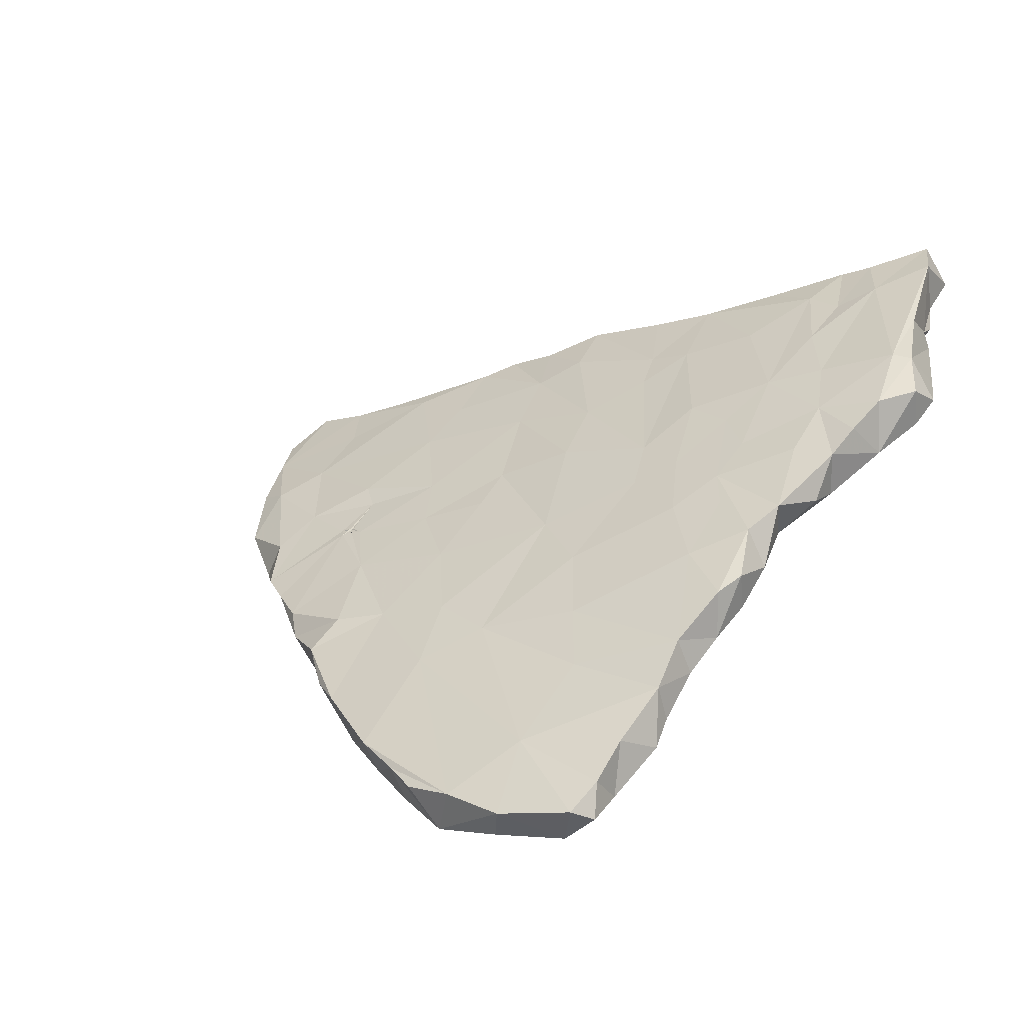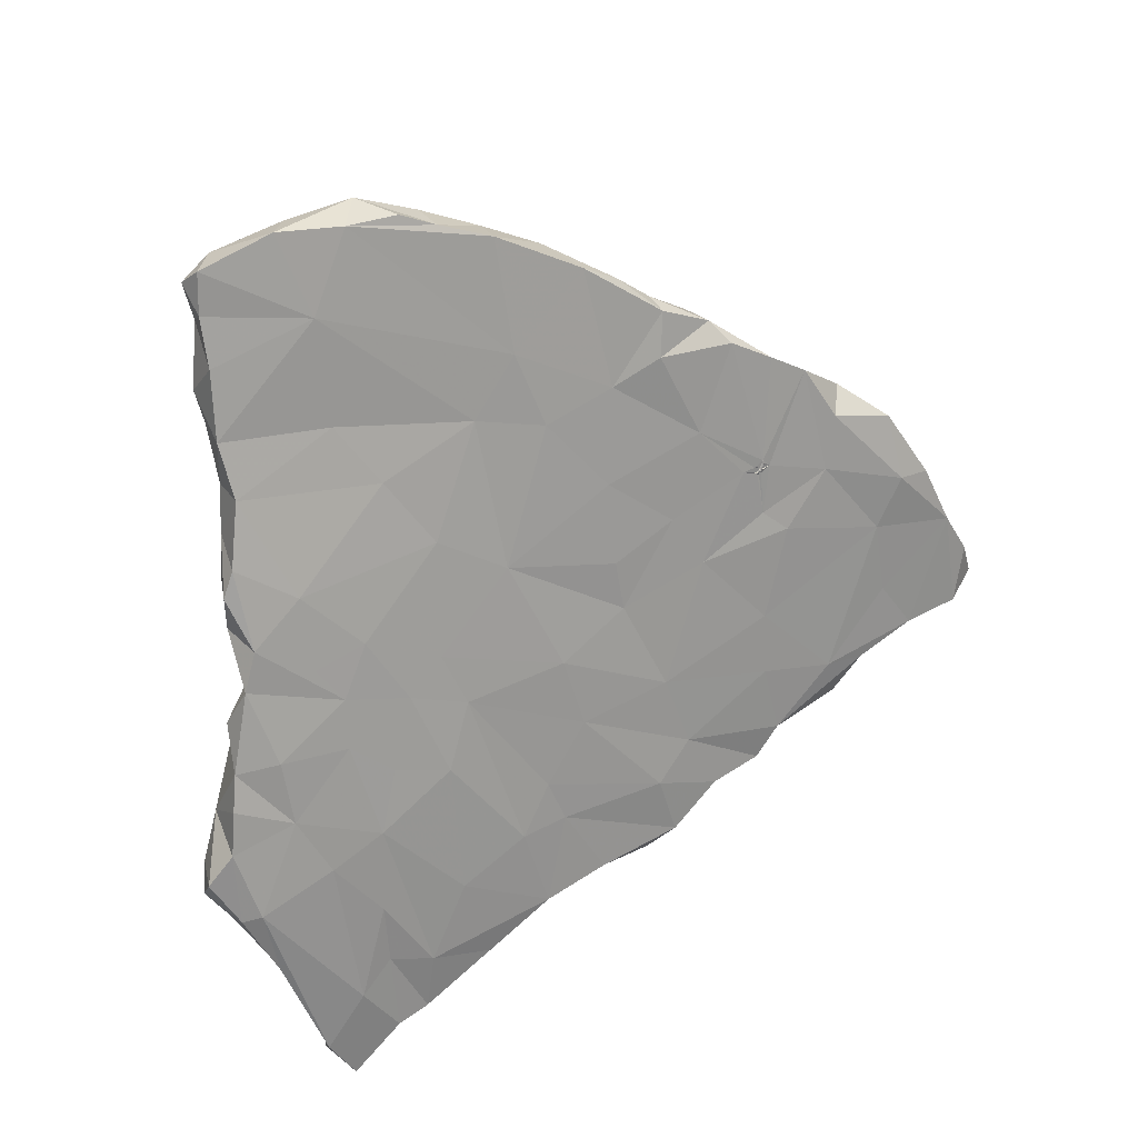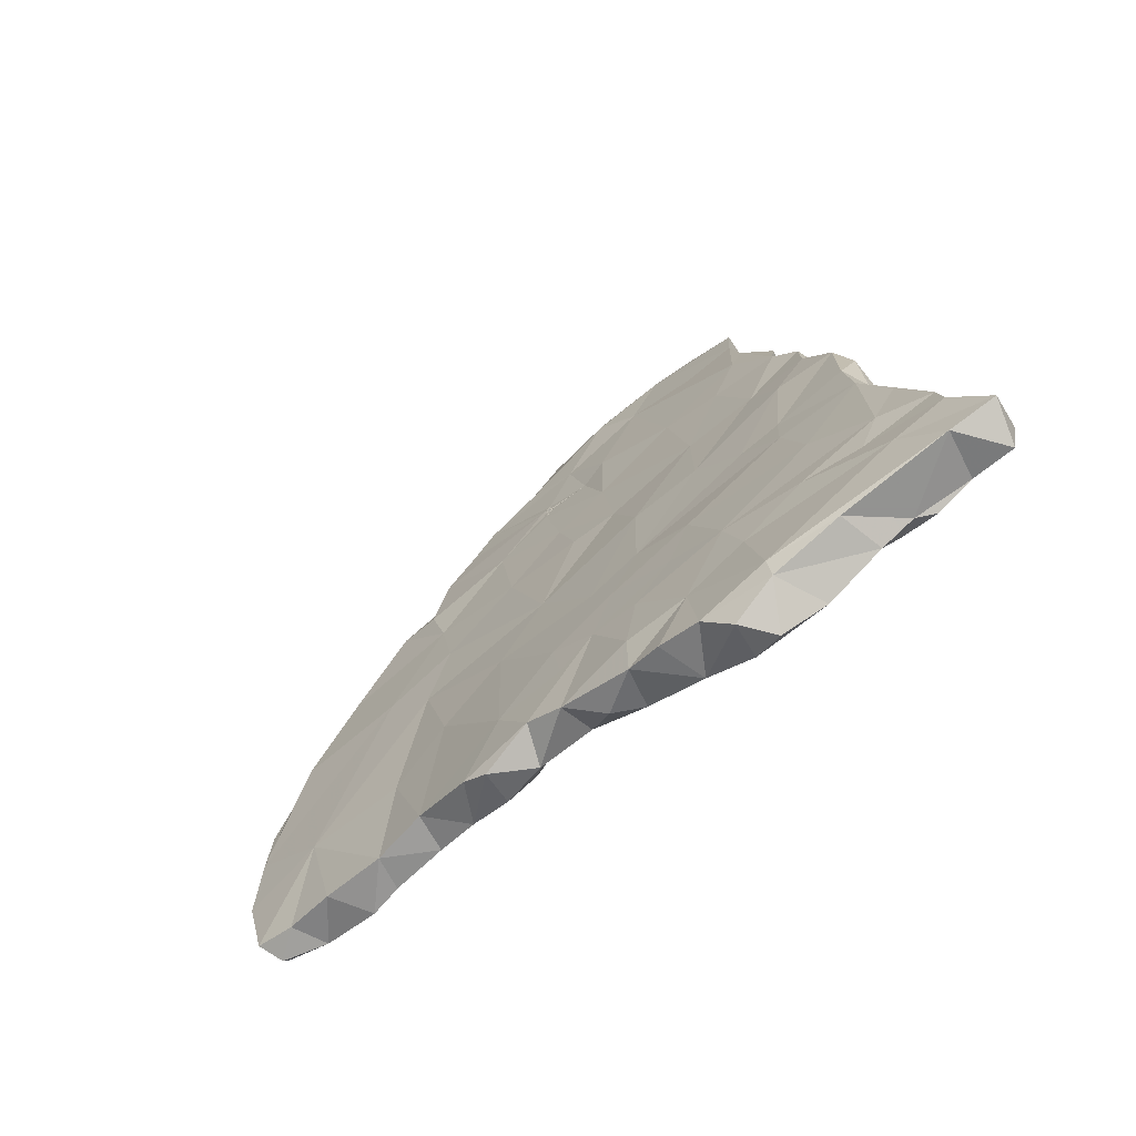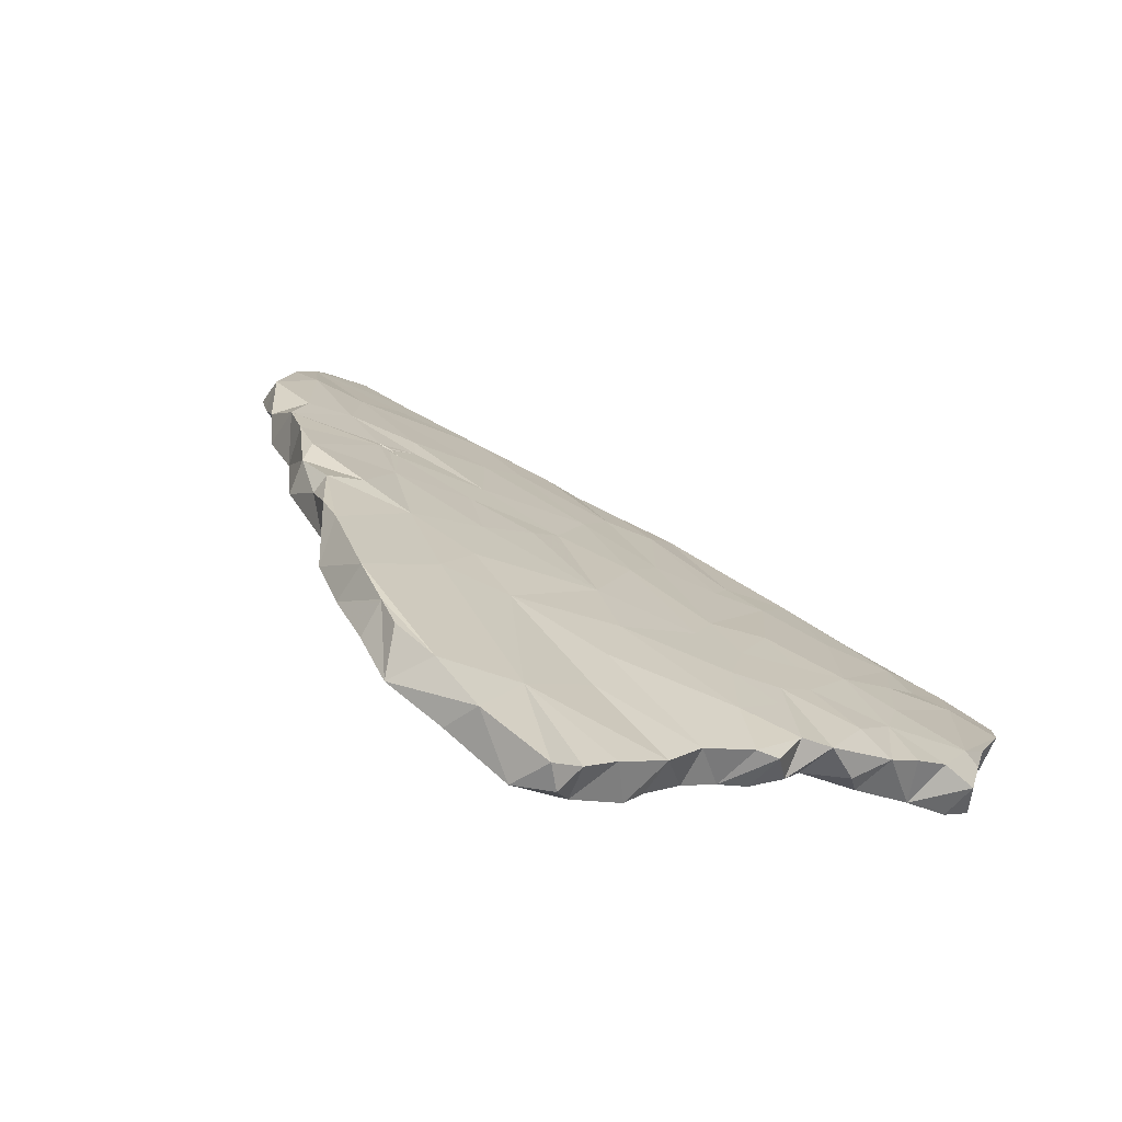
<metadata>
{"format":"obj","ext":"obj","renderer":"f3d","projection":"perspective","resolution":1024,"background":"white","views":[{"elev":2.7,"azim":29.3,"up":"+Y"},{"elev":64.8,"azim":155.9,"up":"+Z"},{"elev":23.4,"azim":82.2,"up":"+Y"},{"elev":62.0,"azim":44.4,"up":"+Z"}]}
</metadata>
<code>
v 16.16 10.79 0.8735
v 13.66 17.11 -13.27
v 6.38 10.89 -6.91
v 21.19 16.38 -9.005
v 21.54 6.056 2.325
v 14.25 12.02 -5.21
v 0.8252 9.972 -1.53
v 0.8513 10.03 -1.665
v -0.5664 18.66 -14.95
v 0.5313 9.726 -1.319
v 31.26 12.28 1.922
v 1.85 9.863 -1.181
v 0.9609 9.96 -1.599
v 1.16 9.792 -1.278
v 34.77 15.08 -4.276
v 15.8 13.01 -6.117
v 11.95 13.19 -9.103
v 30.83 24.02 -17.7
v 8.459 19.37 -16.18
v 0.6463 9.871 -1.546
v 22.09 11.67 -4.899
v 32.13 22.85 -15.99
v 26.8 -1.373 14.99
v 5.905 7.114 -0.9092
v 4.215 2.261 7.241
v 1.088 10.04 -1.639
v 1.038 10.02 -1.594
v -3.14 6.75 1.448
v 33.87 26.22 -15.21
v 1.301 11.49 -3.533
v 6.965 15.7 -12.82
v 14.37 17.8 -12.86
v 11 14.91 -11.07
v 32.26 25.54 -18.82
v 21.67 7.45 0.4045
v 4.831 8.466 -3.173
v 2.038 2.242 4.484
v 21.02 12.89 -6.264
v -0.7919 6.269 -1.559
v 27.95 20.82 -13.89
v 24.96 19.87 -12.74
v 7.582 12.72 -7.944
v 0.9377 9.87 -1.459
v 0.6881 9.825 -1.46
v -2.961 10.6 -3.239
v 19.87 20.38 -14.78
v 18.03 3.283 5.974
v 5.477 12.7 -3.942
v 34.14 22.16 -13.77
v -11.14 15.34 -14.07
v 26.13 9.065 0.3888
v -3.948 16.24 -15.19
v 33.26 15.04 -0.9572
v -6.266 9.965 -8.565
v 22.58 17.59 -5.605
v 16.36 19.67 -14.91
v 27.48 8.584 1.296
v -9.169 14.33 -14.91
v -5.341 6.882 -1.433
v 20.48 15.25 -3.403
v 33.58 23.71 -16.54
v 36.96 18.06 -7.174
v 28.03 18.78 -10.74
v 20.98 6.387 6.594
v 22.47 3.789 9.25
v 0.1548 12.43 -4.712
v 26.61 18.02 -10.21
v 18.06 12.25 -4.487
v 27.53 23.82 -17.79
v 25.66 20.82 -14.73
v 0.5718 9.624 -1.161
v 3.75 6.829 -1.197
v 18.84 14.61 -8.05
v 15.87 -2.472 15.6
v 30.58 10.65 0.3071
v 19.1 6.01 3.01
v 13.01 14.83 -9.65
v 11.46 13.97 -8.349
v 17.63 0.6303 8.836
v 22.84 -2.615 13.04
v 2.117 14.43 -11.25
v -8.633 11.44 -10.65
v 1.439 3.825 5.302
v 11.24 22.42 -15.45
v 28.15 11.62 -1.923
v 26.59 13.77 -0.2598
v 0.2591 9.841 -1.605
v 26.94 -3.234 15.49
v -9.164 11.6 -6.548
v 30.89 15.34 -1.228
v 36.29 16.74 -6.237
v 3.75 8.021 1.644
v 22.15 9.726 -0.5021
v 11.44 20.59 -12.52
v -1.382 5.979 2.842
v 21.27 14.24 -7.679
v 0.1399 12.79 -10.8
v 21.91 18.26 -12.01
v -4.911 15.58 -10.8
v 31.05 13.8 -3.688
v -8.735 9.993 -7.798
v -6.71 7.461 -3.268
v 14.53 -3.559 13.71
v 8.847 -1.31 10.19
v -8.166 8.296 -4.906
v 9.095 6.24 1.018
v 16.72 21.58 -17
v 14.29 5.955 2.172
v 25.12 -4.418 15.27
v 16.43 15.14 -9.501
v 13.05 18.99 -14.95
v 30.86 8.934 2.851
v 24.21 18.61 -11.96
v 0.792 9.796 -1.365
v 5.506 13.38 -10.38
v 24.46 18.14 -10.73
v 1.027 10.05 -1.63
v 18.14 -1.522 11.43
v 16.14 13.86 -8.334
v 9.519 8.909 1.762
v 4.847 5.088 5.786
v 10.36 11.82 -1.618
v 33.61 21.04 -13.41
v -4.275 8.756 -1.223
v 2.105 16.12 -13.57
v 6.431 17.37 -14.76
v 32.78 12.8 -1.954
v 14.01 8.457 -0.8524
v 2.079 11.64 -9.015
v 29.82 26.31 -16.17
v -9.95 13.59 -9.601
v 2.101 17.44 -15.46
v -0.4514 15.27 -13.1
v 1.428 6.272 -2.214
v 7.805 5.529 5.48
v 0.5619 14.33 -12.75
v -7.387 10.62 -9.824
v 4 3.403 7.374
v 10.61 13.48 -3.796
v 6.549 10.82 -1.333
v -7.605 9.115 -3.065
v 31.26 17.61 -3.967
v 7.026 11.46 -6.139
v -1.331 7.401 -3.188
v 10.82 18.18 -14
v 14.8 16.2 -10.92
v 30.26 22.62 -16.13
v 23.35 14.44 -1.744
v 27.02 9.637 4.421
v 28.19 1.257 9.677
v 11.85 15.26 -9.91
v 21.54 22.23 -16.83
v 29.85 20.21 -13.55
v 14.83 19.59 -15.01
v -7.4 11.79 -5.718
v -7.908 15.05 -15.19
v 14.14 -1.766 14.59
v 29.57 25.16 -17.74
v 22.04 -3.138 16.95
v 17.45 -4.691 15.03
v 4.655 18.36 -15.93
v 27.56 12.38 1.448
v 21.78 20.34 -15.12
v 15.93 22.98 -14.81
v 30.1 11.01 3.388
v 21.66 14.4 -6.238
v 23.89 21.83 -16.58
v 7.189 20.07 -16.18
v 6.339 9.781 -4.126
v 27.21 0.503 13.14
v 34.02 16.46 -2.177
v 19.34 9.126 3.464
v 19.61 23.59 -14.61
v 23.64 24.7 -15.48
v 26.14 -2.747 16.66
v 11.58 -0.7567 13.36
v 28.28 5.31 8.495
v 28.16 -0.1006 10.85
v 17.58 15.18 -7.967
v 30.79 19.51 -11.68
v 25.4 16.9 -4.213
v 10.34 14.49 -9.447
v 32.81 19.47 -11.03
v 7.515 1.102 10.47
v 32.98 27.44 -17.58
v 11.58 -2.523 11.84
v 29.68 7.804 6.427
v 3.528 17.5 -10.74
v 34.09 22.33 -14.92
v 31.14 24.84 -13.44
v 9.839 17.72 -14.44
v 2.147 10.66 -7.44
v -6.182 17.08 -13.48
v 36.59 18.56 -5.167
v 9.458 16.76 -8.163
v -9.527 12.17 -10.57
v 18.89 10.21 -2.083
v 21.5 10.34 -2.27
v 24.64 12 1.424
v 32.62 12.49 -0.187
v 21.12 -4.566 15.42
v -6.474 8.564 -5.663
v 2.74 15.41 -8.087
v 5.225 20.54 -15.02
v 34.61 20.68 -6.894
v 26.26 7.057 3.107
v -5.298 13.27 -7.473
v -10.13 13.71 -13.04
v 19.32 7.833 1.117
v 12.76 0.8901 8.103
v 15.43 5.211 7.003
v 35.69 20.45 -6.992
v 26.84 24.36 -13.73
v 1.19 8.488 -5.324
v 28.67 7.326 2.711
v 22.74 8.021 1.551
v 3.155 13.24 -10.47
v -3.691 12.98 -11.54
v -10.84 14.75 -12
v 27.53 14.3 -5.985
v 17.25 13.11 -6.695
v 14.65 17.33 -7.457
v 18.88 17.11 -11.12
v 27.98 25.93 -16.24
v -1.065 4.566 0.825
v 21.54 0.1334 13.56
v 17.65 19.23 -9.208
v 17.29 20.67 -11.22
v 13.52 -1.703 10.98
v 0.5677 10.04 -5.88
v 18.24 10.66 -4.454
v 34.89 18.01 -3.868
v 28.13 3.012 10.54
v 22.88 5.061 4.925
v -5.928 7.936 -5.946
v 6.492 0.7729 7.069
v 3.045 8.637 -5.013
v 9.06 19.2 -11.56
v 10.1 3.161 4.89
v 28.49 21.89 -9.842
v -9.39 16.7 -14.11
v 7.768 14.19 -10.7
v 6.261 12.45 -9.254
v -2.608 17.93 -13.44
v -1.947 16.51 -15.22
v 6.648 13.33 -8.735
v 17.55 18.29 -13.49
v -8.204 12.53 -12.63
v 27.02 15.19 -6.262
v 0.6667 5.16 4.497
v 30.19 6.839 4.339
v 21.07 13.28 -0.9589
v 29.4 5.283 5.944
v 4.609 15.23 -12.67
v 14.4 11.6 -6.725
v 5.851 1.655 9.198
v 18.61 -2.545 16.18
v 8.177 21.1 -14.58
v 28.01 22.44 -16.25
v 26.9 12.87 -3.578
v 22.8 11.98 -3.294
v 24.67 8.907 0.8194
v 16.81 22.46 -16.06
v 27.15 10.55 -1.252
v 14.81 14.92 -4.269
v 12.38 3.41 8.762
v 36.09 19.06 -9.52
v -0.3992 17.98 -12.47
v 23.9 22.05 -11.18
v 10.45 20.27 -16.61
v 29.07 23.77 -12.59
v 28.1 13.91 -4.5
v 25.88 23.74 -17.41
v 13.01 22.5 -16.29
v 28.57 3.492 7.483
v -0.7224 6.32 -2.408
v 30.58 8.615 5.445
v 11.86 6.166 5.466
v 15.53 1.356 7.986
v -3.687 5.43 -0.969
v 17.33 20.29 -15.79
v 33.96 25.26 -18.3
v 19.85 20.94 -10.76
v 34.73 22.73 -10.19
v 26.89 -2.441 13.16
v 0.9177 11.59 -7.842
v 10.62 12.18 -6.653
v 27.28 15.58 -2.239
v 30.29 19.83 -6.808
v 27.14 19.11 -6.415
v 34.97 21.14 -12.13
v 0.9899 10.07 -1.687
v 3.571 19.71 -13.94
v 12.17 11.12 -4.75
f 136 125 81
f 7 8 87
f 71 7 10
f 12 13 14
f 43 14 13
f 125 31 254
f 149 64 177
f 7 87 20
f 12 26 27
f 291 49 284
f 220 272 249
f 29 284 49
f 43 27 7
f 26 30 13
f 247 32 56
f 41 113 70
f 38 231 221
f 43 44 14
f 70 259 40
f 18 69 158
f 13 20 44
f 98 4 223
f 169 294 128
f 32 2 56
f 77 151 33
f 248 208 58
f 185 130 190
f 157 103 160
f 190 271 240
f 43 14 7
f 234 150 178
f 271 190 130
f 63 67 116
f 113 116 98
f 14 44 114
f 117 27 26
f 92 120 140
f 17 77 110
f 37 239 236
f 219 196 131
f 208 248 82
f 245 132 133
f 10 44 87
f 212 284 205
f 59 235 280
f 68 197 128
f 237 36 72
f 119 255 17
f 39 225 280
f 259 147 153
f 18 147 69
f 34 22 18
f 194 15 91
f 78 287 143
f 201 109 159
f 50 241 156
f 191 2 33
f 13 44 43
f 197 209 128
f 111 2 145
f 10 114 44
f 191 126 19
f 46 281 107
f 30 87 8
f 75 11 112
f 274 107 270
f 70 167 273
f 188 195 238
f 45 30 66
f 234 5 216
f 268 193 99
f 267 272 249
f 186 229 103
f 141 105 102
f 71 14 114
f 152 46 107
f 281 56 107
f 21 198 231
f 173 228 283
f 88 23 175
f 113 98 163
f 35 209 93
f 112 277 251
f 78 151 17
f 167 152 273
f 21 261 198
f 192 237 214
f 293 9 244
f 127 53 200
f 178 80 234
f 183 123 291
f 49 61 29
f 209 197 93
f 156 241 193
f 169 128 24
f 60 252 148
f 205 232 212
f 236 256 25
f 205 289 142
f 223 146 247
f 193 241 131
f 218 286 54
f 123 183 153
f 163 167 70
f 155 89 141
f 153 22 123
f 142 289 290
f 210 104 239
f 12 48 30
f 185 190 29
f 115 246 243
f 48 140 139
f 243 246 42
f 12 92 140
f 263 164 173
f 129 286 97
f 291 267 183
f 152 173 174
f 210 229 104
f 7 14 43
f 42 3 243
f 81 217 97
f 244 245 52
f 42 246 182
f 20 10 7
f 196 208 82
f 115 243 217
f 263 152 107
f 177 64 65
f 83 121 250
f 129 97 217
f 100 127 75
f 214 276 144
f 152 167 163
f 84 164 274
f 96 166 38
f 181 86 288
f 3 192 129
f 150 234 275
f 25 256 138
f 65 211 226
f 158 224 130
f 206 215 251
f 199 252 172
f 205 284 29
f 228 84 94
f 202 105 101
f 232 15 194
f 218 58 156
f 137 82 248
f 253 187 177
f 120 135 278
f 2 191 145
f 262 85 264
f 280 28 59
f 66 203 207
f 141 102 59
f 118 79 234
f 156 193 52
f 40 41 70
f 174 213 224
f 271 213 240
f 45 66 207
f 146 110 77
f 164 228 173
f 28 124 59
f 262 51 206
f 135 92 121
f 178 233 170
f 97 218 133
f 252 265 1
f 275 234 253
f 293 268 188
f 115 31 242
f 273 174 224
f 96 221 73
f 132 293 204
f 101 196 82
f 294 6 128
f 109 80 285
f 11 165 112
f 273 224 158
f 247 281 46
f 259 69 147
f 277 112 165
f 95 28 225
f 123 189 49
f 137 54 101
f 247 56 281
f 35 216 5
f 64 172 211
f 75 200 11
f 99 193 131
f 77 33 2
f 35 262 216
f 149 162 199
f 219 208 196
f 242 191 33
f 88 285 23
f 188 268 203
f 53 11 200
f 3 42 143
f 56 2 111
f 255 119 221
f 38 221 96
f 133 125 136
f 193 244 52
f 101 82 137
f 17 110 119
f 227 228 94
f 136 81 97
f 207 99 131
f 142 53 171
f 244 9 245
f 215 112 251
f 238 94 258
f 226 266 257
f 239 104 236
f 178 170 285
f 207 203 268
f 156 58 50
f 231 68 221
f 18 158 34
f 93 198 261
f 115 254 31
f 7 114 43
f 7 71 114
f 258 84 19
f 192 214 230
f 230 286 192
f 143 287 294
f 37 83 225
f 29 282 185
f 234 206 253
f 226 233 65
f 212 291 284
f 161 204 168
f 228 227 283
f 17 151 77
f 103 118 160
f 212 194 62
f 217 81 254
f 84 258 94
f 60 55 283
f 267 291 212
f 180 153 183
f 248 54 137
f 232 171 15
f 45 207 155
f 187 253 277
f 235 286 144
f 157 74 257
f 60 222 265
f 162 165 86
f 88 175 109
f 235 202 54
f 158 130 185
f 177 233 275
f 254 81 125
f 283 227 60
f 35 76 209
f 229 279 79
f 223 4 96
f 176 104 186
f 226 170 233
f 6 68 128
f 71 92 14
f 92 71 250
f 192 286 129
f 166 261 21
f 136 97 133
f 134 72 39
f 132 125 133
f 206 234 262
f 211 65 64
f 211 172 1
f 84 270 19
f 14 92 12
f 87 28 71
f 256 184 138
f 159 226 257
f 290 181 288
f 272 260 249
f 159 109 175
f 55 290 269
f 278 266 211
f 291 123 49
f 102 202 235
f 257 74 160
f 146 223 110
f 62 91 267
f 219 241 50
f 153 147 22
f 55 148 181
f 218 156 245
f 22 189 123
f 293 238 204
f 250 121 92
f 221 179 73
f 138 184 135
f 195 48 139
f 157 257 176
f 265 252 60
f 193 268 244
f 158 185 34
f 56 111 154
f 72 134 237
f 129 217 3
f 142 90 53
f 290 213 269
f 31 132 126
f 7 27 8
f 27 117 292
f 166 116 67
f 79 279 47
f 4 116 166
f 262 264 51
f 278 211 1
f 104 229 186
f 154 107 56
f 28 280 225
f 277 253 251
f 236 25 37
f 85 261 260
f 83 250 95
f 45 124 28
f 108 128 209
f 213 290 240
f 246 115 242
f 280 144 39
f 145 191 111
f 57 75 112
f 262 35 93
f 100 75 85
f 174 173 213
f 256 236 104
f 225 83 95
f 159 175 226
f 290 55 181
f 117 26 292
f 28 87 45
f 293 132 9
f 211 266 226
f 41 40 63
f 68 16 221
f 153 180 63
f 85 260 100
f 69 273 158
f 73 110 223
f 152 263 173
f 161 132 204
f 245 9 132
f 173 283 269
f 4 98 116
f 121 83 138
f 276 134 39
f 209 76 108
f 203 195 188
f 72 225 39
f 163 223 247
f 102 235 59
f 294 287 255
f 171 232 142
f 231 198 197
f 196 89 131
f 6 255 16
f 124 141 59
f 264 85 75
f 108 279 239
f 226 23 170
f 149 187 165
f 214 237 134
f 99 207 268
f 251 253 206
f 294 255 6
f 205 29 190
f 266 135 184
f 243 3 217
f 182 33 151
f 178 285 80
f 11 90 86
f 5 76 35
f 242 31 191
f 131 89 155
f 266 176 257
f 124 45 155
f 157 160 74
f 176 184 104
f 287 78 17
f 293 188 238
f 113 163 70
f 272 220 249
f 206 51 57
f 120 122 140
f 120 278 1
f 122 120 1
f 179 119 110
f 239 72 24
f 86 181 148
f 89 101 105
f 150 275 233
f 128 106 24
f 267 67 183
f 138 83 25
f 105 141 89
f 94 238 222
f 51 264 57
f 187 149 177
f 126 161 19
f 57 264 75
f 203 66 48
f 275 253 177
f 166 260 261
f 166 249 260
f 8 13 30
f 3 143 169
f 152 163 46
f 222 227 94
f 146 77 2
f 50 58 208
f 240 289 190
f 279 210 239
f 15 127 100
f 122 1 139
f 141 124 155
f 228 164 84
f 71 10 87
f 234 76 5
f 45 87 30
f 265 195 139
f 60 148 55
f 242 33 182
f 65 233 177
f 249 67 267
f 8 20 13
f 66 30 48
f 106 239 24
f 118 103 229
f 31 126 191
f 260 272 100
f 86 165 11
f 270 84 274
f 72 239 225
f 282 61 22
f 100 272 15
f 96 73 223
f 191 270 111
f 267 91 15
f 203 48 195
f 42 78 143
f 233 178 150
f 222 238 195
f 41 116 113
f 90 11 53
f 151 78 182
f 255 287 17
f 222 195 265
f 186 157 176
f 46 163 247
f 286 235 54
f 93 261 262
f 32 146 2
f 169 24 36
f 270 191 19
f 216 262 234
f 222 60 227
f 144 230 214
f 1 172 252
f 285 170 23
f 42 182 78
f 229 210 279
f 263 107 274
f 232 194 212
f 144 276 39
f 223 163 98
f 174 273 152
f 160 118 80
f 165 162 149
f 52 245 156
f 245 133 218
f 127 15 53
f 19 161 168
f 293 244 268
f 92 135 120
f 159 257 160
f 68 231 197
f 127 200 75
f 135 266 278
f 40 259 153
f 54 248 218
f 144 286 230
f 103 157 186
f 69 70 273
f 285 88 109
f 274 164 263
f 86 199 162
f 276 214 134
f 64 149 172
f 67 63 183
f 213 271 224
f 242 182 246
f 237 192 3
f 262 261 85
f 135 121 138
f 115 217 254
f 218 248 58
f 38 166 21
f 67 249 166
f 202 102 105
f 199 172 149
f 132 31 125
f 15 272 267
f 204 238 258
f 288 142 290
f 234 80 118
f 80 109 201
f 62 194 91
f 72 36 24
f 239 37 225
f 63 116 41
f 63 180 183
f 18 22 147
f 70 69 259
f 255 221 16
f 234 79 47
f 187 277 165
f 280 235 144
f 148 199 86
f 286 218 97
f 119 179 221
f 206 57 215
f 256 104 184
f 237 3 169
f 166 96 4
f 184 176 266
f 76 47 108
f 258 19 168
f 241 219 131
f 139 1 265
f 122 139 140
f 197 198 93
f 73 179 110
f 282 34 185
f 247 146 32
f 148 252 199
f 283 55 269
f 294 169 143
f 202 101 54
f 234 47 76
f 48 12 140
f 240 290 289
f 90 142 288
f 229 79 118
f 49 189 61
f 106 108 239
f 171 53 15
f 57 112 215
f 232 205 142
f 154 111 107
f 6 16 68
f 205 190 289
f 26 12 30
f 108 106 128
f 26 13 27
f 13 12 27
f 282 22 34
f 288 86 90
f 175 23 226
f 250 71 95
f 267 212 62
f 36 237 169
f 108 47 279
f 189 22 61
f 201 160 80
f 107 111 270
f 44 20 87
f 207 131 155
f 208 219 50
f 21 231 38
f 224 271 130
f 282 29 61
f 63 40 153
f 258 168 204
f 71 28 95
f 201 159 160
f 83 37 25
f 101 89 196
f 132 161 126
f 269 213 173

</code>
